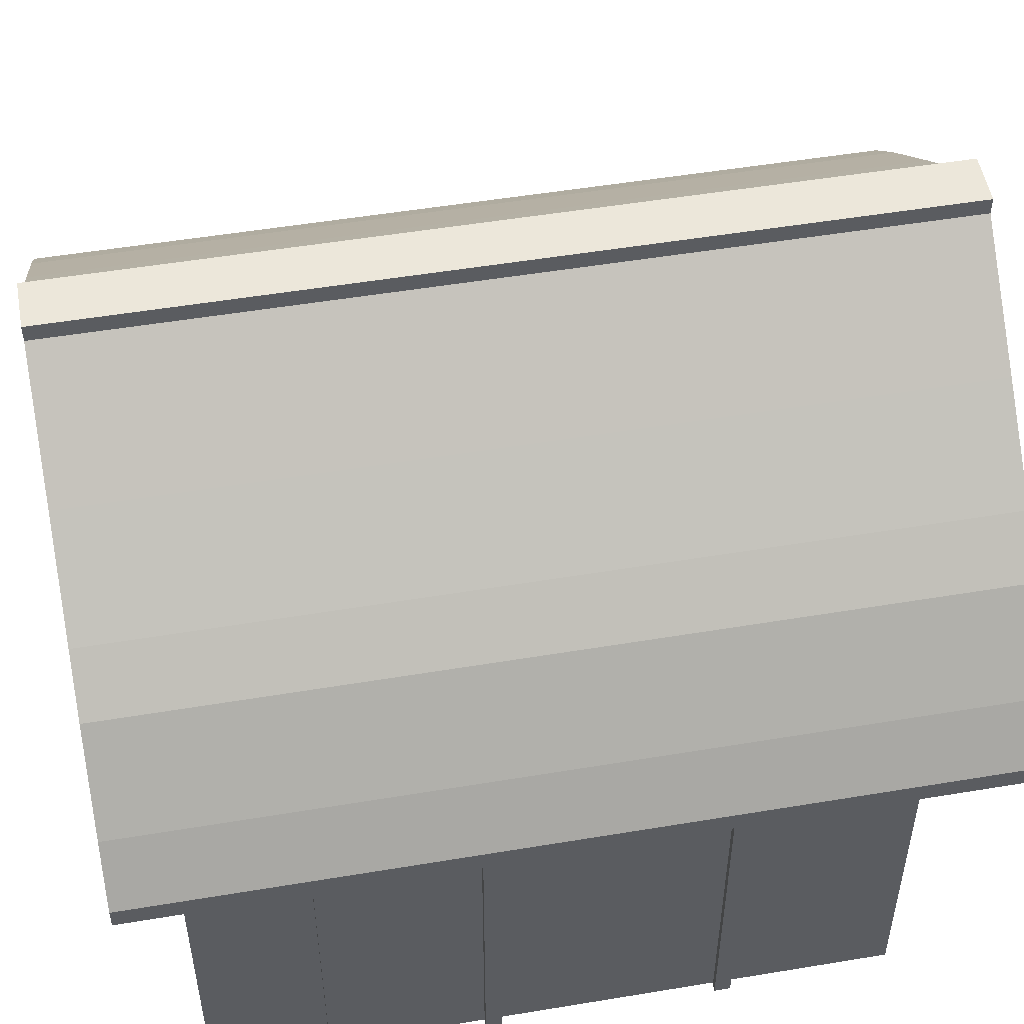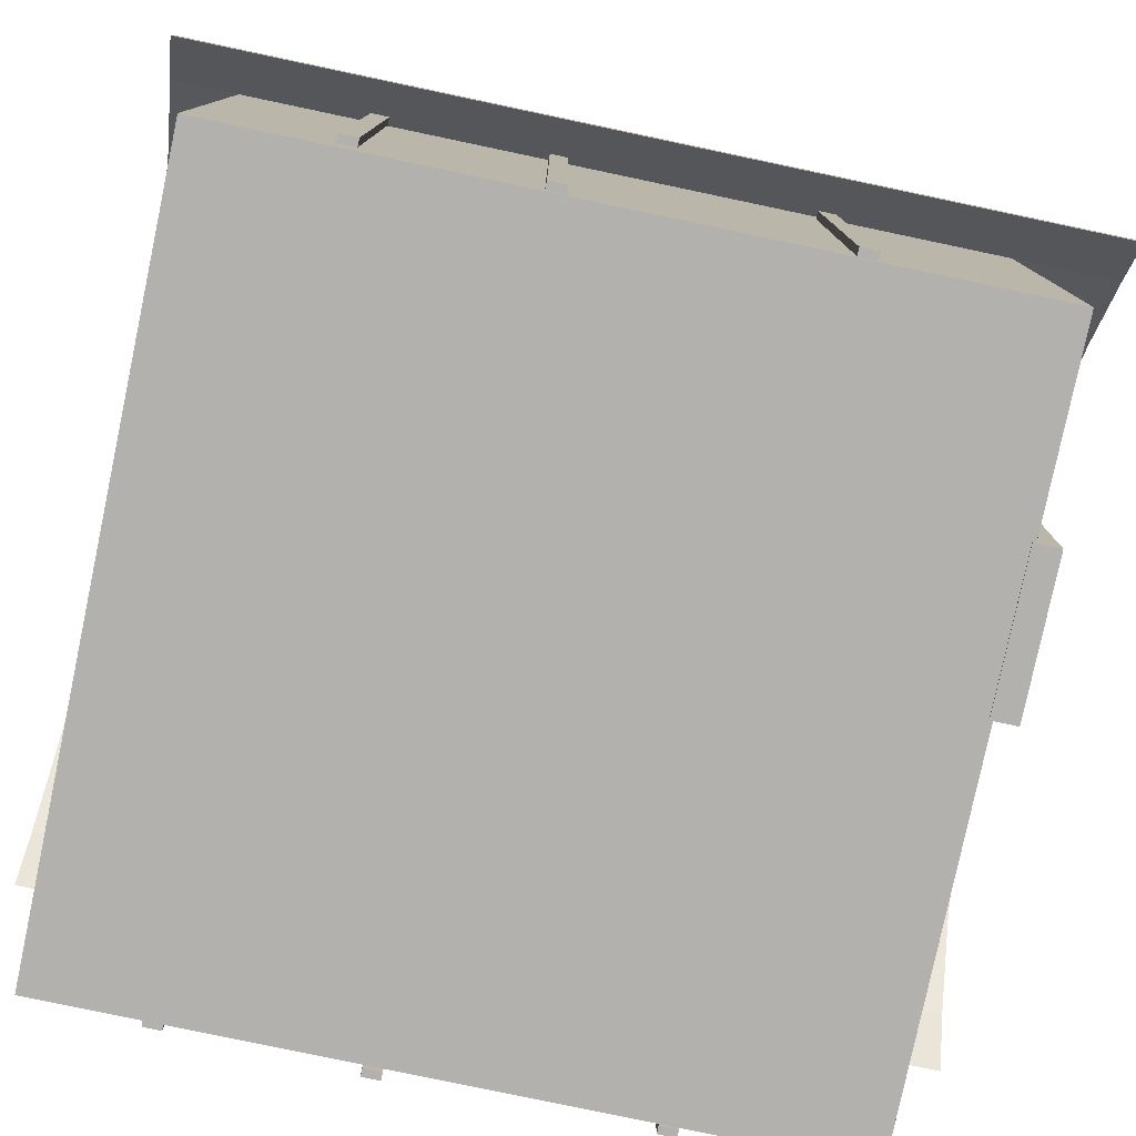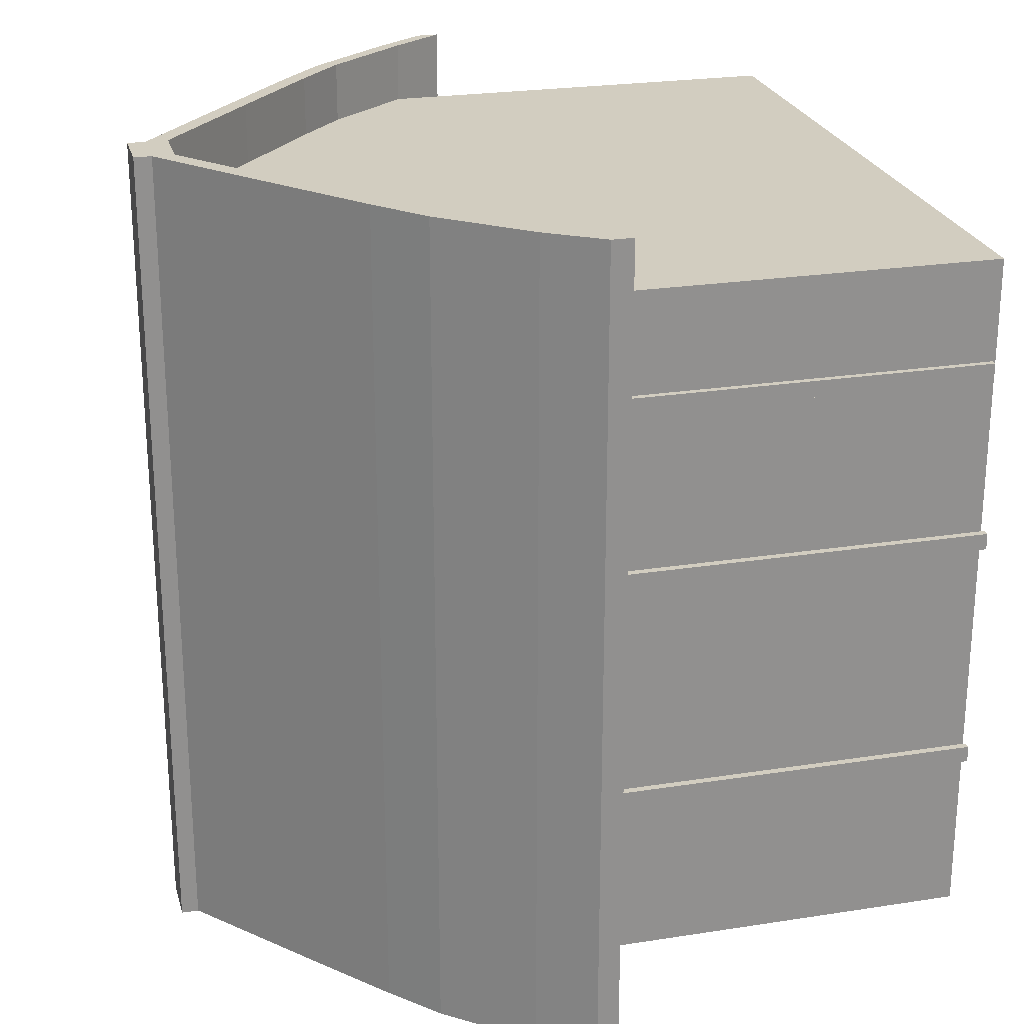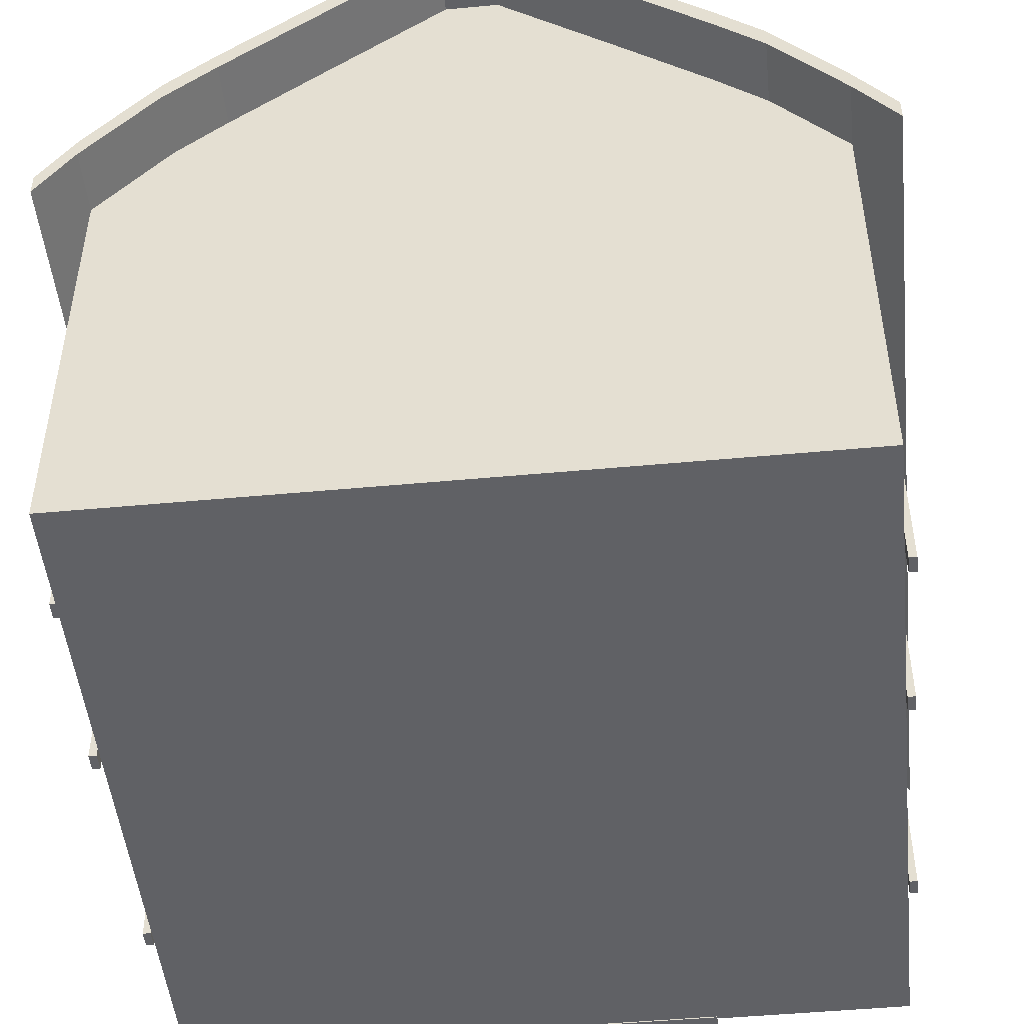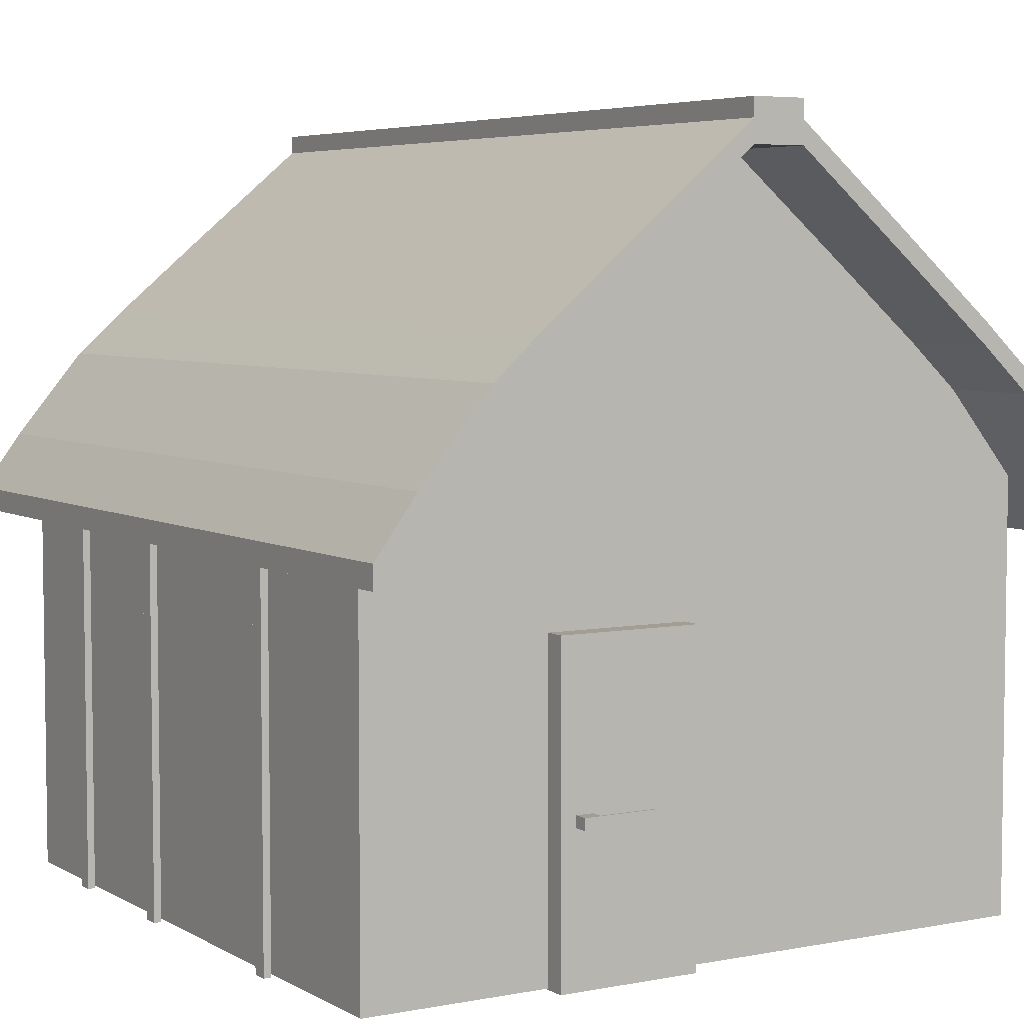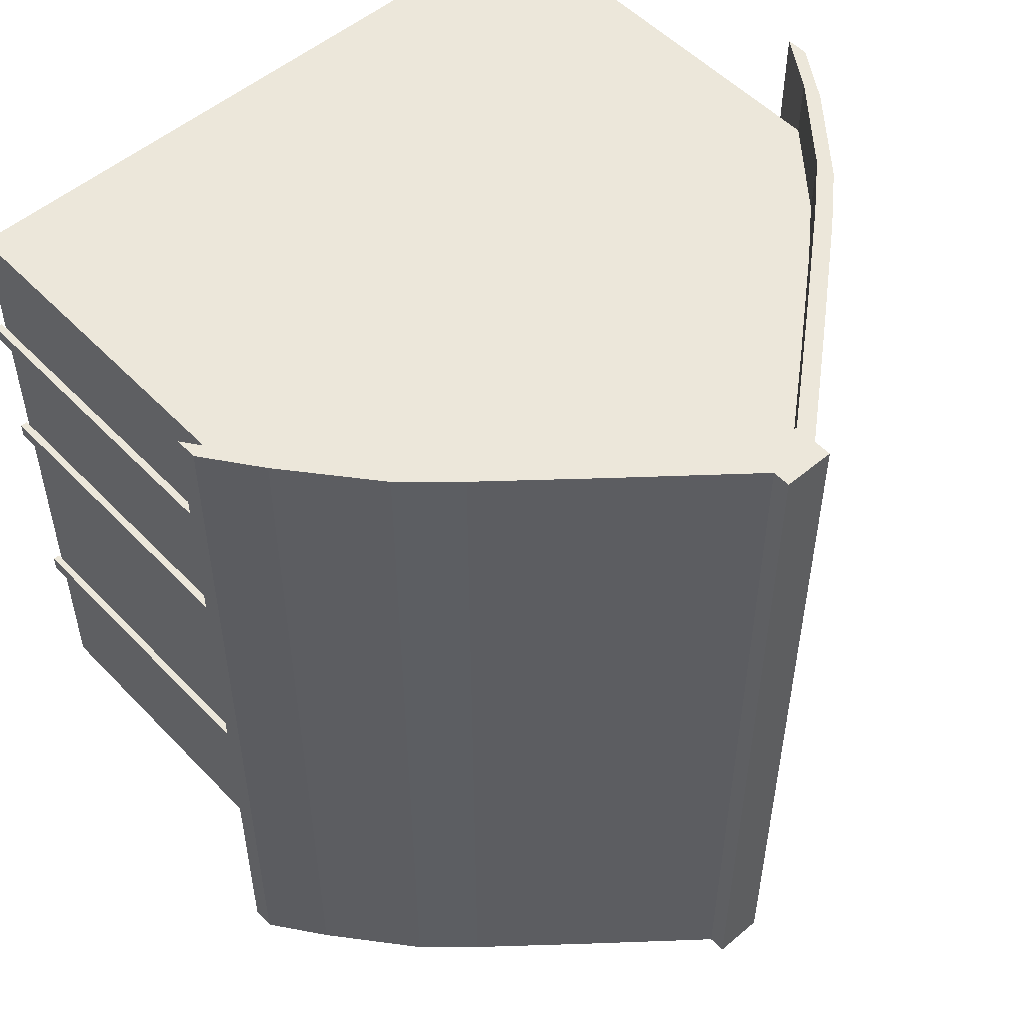
<metadata>
{"format":"obj","ext":"obj","renderer":"f3d","projection":"perspective","resolution":1024,"background":"white","views":[{"elev":52.0,"azim":79.8,"up":"+Y"},{"elev":-79.2,"azim":78.1,"up":"+Y"},{"elev":24.3,"azim":-104.5,"up":"+Z"},{"elev":-48.9,"azim":5.9,"up":"+Y"},{"elev":5.2,"azim":148.8,"up":"+Y"},{"elev":52.5,"azim":137.8,"up":"+Z"}]}
</metadata>
<code>
o Cube
v -7.078 -0.1823 13.47
v -7.078 14.16 13.47
v -7.078 -0.1823 -10.11
v -7.078 14.16 -10.11
v 16.51 -0.1823 13.47
v 16.51 14.16 13.47
v 16.51 -0.1823 -10.11
v 16.51 14.16 -10.11
v -4.741 16.98 13.47
v -4.741 16.98 -10.11
v 14.17 16.98 -10.11
v 14.17 16.98 13.47
v -3.089 18.48 13.47
v -3.089 18.48 -10.11
v 12.52 18.48 -10.11
v 12.52 18.48 13.47
v 0.01578 21.11 13.47
v 0.01578 21.11 -10.11
v 9.413 21.11 -10.11
v 9.413 21.11 13.47
v 3.839 24.31 13.47
v 3.839 24.31 -10.11
v 5.59 24.31 -10.11
v 5.59 24.31 13.47
v 3.839 25.01 13.47
v 3.839 25.01 -10.11
v 5.59 25.01 -10.11
v 5.59 25.01 13.47
v -7.078 14.91 13.47
v -7.078 14.91 -10.11
v 16.51 14.91 -10.11
v 16.51 14.91 13.47
v -4.741 17.73 13.47
v -4.741 17.73 -10.11
v 14.17 17.73 -10.11
v 14.17 17.73 13.47
v -3.089 19.23 13.47
v -3.089 19.23 -10.11
v 12.52 19.23 -10.11
v 12.52 19.23 13.47
v 0.01578 21.86 13.47
v 0.01578 21.86 -10.11
v 9.413 21.86 -10.11
v 9.413 21.86 13.47
v 3.839 25.05 13.47
v 3.839 25.05 -10.11
v 5.59 25.05 -10.11
v 5.59 25.05 13.47
v -8.281 12.32 13.47
v -8.281 12.32 -10.11
v 17.86 12.32 -10.11
v 17.86 12.32 13.47
v 17.86 13.07 13.47
v -8.281 13.07 13.47
v -8.281 13.07 -10.11
v 17.86 13.07 -10.11
v 3.839 25.66 13.47
v 3.839 25.66 -10.11
v 5.59 25.66 -10.11
v 5.59 25.66 13.47
v 14.17 17.73 15.55
v 14.17 16.98 15.55
v 16.51 14.16 15.55
v 16.51 14.91 15.55
v -7.078 14.16 15.55
v -4.741 16.98 15.55
v 5.59 25.05 15.55
v 5.59 24.31 15.55
v 9.413 21.11 15.55
v 9.413 21.86 15.55
v 12.52 18.48 15.55
v -3.089 18.48 15.55
v 0.01578 21.11 15.55
v 3.839 24.31 15.55
v 5.59 25.01 15.55
v 3.839 25.01 15.55
v -7.078 14.91 15.55
v -4.741 17.73 15.55
v 12.52 19.23 15.55
v -3.089 19.23 15.55
v 0.01578 21.86 15.55
v 3.839 25.05 15.55
v 17.86 12.32 15.55
v 17.86 13.07 15.55
v -8.281 13.07 15.55
v -8.281 12.32 15.55
v 5.59 25.66 15.55
v 3.839 25.66 15.55
v -4.741 16.98 -13.51
v -7.078 14.16 -13.51
v 14.17 16.98 -13.51
v 16.51 14.16 -13.51
v -3.089 18.48 -13.51
v 12.52 18.48 -13.51
v 14.17 17.73 -13.51
v 12.52 19.23 -13.51
v 9.413 21.11 -13.51
v 0.01578 21.11 -13.51
v 3.839 24.31 -13.51
v 5.59 24.31 -13.51
v 3.839 25.01 -13.51
v 5.59 25.01 -13.51
v -4.741 17.73 -13.51
v -7.078 14.91 -13.51
v 16.51 14.91 -13.51
v -3.089 19.23 -13.51
v 9.413 21.86 -13.51
v 0.01578 21.86 -13.51
v 3.839 25.05 -13.51
v 5.59 25.05 -13.51
v 17.86 13.07 -13.51
v 17.86 12.32 -13.51
v -8.281 13.07 -13.51
v -8.281 12.32 -13.51
v 3.839 25.66 -13.51
v 5.59 25.66 -13.51
v -7.288 12.73 10.04
v -7.288 -0.0872 10.04
v -7.288 12.73 9.488
v -7.288 -0.0872 9.488
v -7.041 12.73 10.04
v -7.041 -0.0872 10.04
v -7.041 12.73 9.488
v -7.041 -0.0872 9.488
v 16.61 12.6 9.454
v 16.61 -0.2154 9.454
v 16.61 12.6 8.899
v 16.61 -0.2154 8.899
v 16.85 12.6 9.454
v 16.85 -0.2154 9.454
v 16.85 12.6 8.899
v 16.85 -0.2154 8.899
v -7.39 12.54 4.091
v -7.39 -0.2757 4.091
v -7.39 12.54 3.535
v -7.39 -0.2757 3.535
v -7.143 12.54 4.091
v -7.143 -0.2757 4.091
v -7.143 12.54 3.535
v -7.143 -0.2757 3.535
v 16.53 12.54 4.091
v 16.53 -0.2757 4.091
v 16.53 12.54 3.535
v 16.53 -0.2757 3.535
v 16.78 12.54 4.091
v 16.78 -0.2757 4.091
v 16.78 12.54 3.535
v 16.78 -0.2757 3.535
v 16.53 12.54 -3.947
v 16.53 -0.2757 -3.947
v 16.53 12.54 -4.502
v 16.53 -0.2757 -4.502
v 16.78 12.54 -3.947
v 16.78 -0.2757 -3.947
v 16.78 12.54 -4.502
v 16.78 -0.2757 -4.502
v -7.335 12.54 -3.947
v -7.335 -0.2757 -3.947
v -7.335 12.54 -4.502
v -7.335 -0.2757 -4.502
v -7.089 12.54 -3.947
v -7.089 -0.2757 -3.947
v -7.089 12.54 -4.502
v -7.089 -0.2757 -4.502
v 5.511 -0.2181 -10
v 5.511 10.31 -10
v 5.511 -0.2181 -10.57
v 5.511 10.31 -10.57
v 10.31 -0.2181 -10
v 10.31 10.31 -10
v 10.31 -0.2181 -10.57
v 10.31 10.31 -10.57
v 5.511 10.31 -10.82
v 5.511 -0.2181 -10.82
v 10.31 -0.2181 -10.82
v 10.31 10.31 -10.82
v 5.511 4.645 -10
v 5.511 4.645 -10.57
v 10.31 4.645 -10.57
v 10.31 4.645 -10
v 5.511 4.645 -10.82
v 10.31 4.645 -10.82
v 5.511 2.027 -10.57
v 10.31 2.027 -10.57
v 10.31 2.027 -10
v 5.511 2.027 -10.82
v 10.31 2.027 -10.82
v 5.511 2.027 -10
v 5.511 7.505 -10
v 5.511 7.505 -10.57
v 10.31 7.505 -10.57
v 10.31 7.505 -10
v 5.511 7.505 -10.82
v 10.31 7.505 -10.82
v 5.511 5.028 -10.57
v 10.31 5.028 -10.57
v 10.31 5.028 -10
v 5.511 5.028 -10.82
v 10.31 5.028 -10.82
v 5.511 5.028 -10
v 9.79 -0.2181 -10.57
v 9.79 10.31 -10.57
v 9.79 -0.2181 -10
v 9.79 10.31 -10
v 9.79 -0.2181 -10.82
v 9.79 10.31 -10.82
v 9.79 4.645 -10.82
v 9.79 4.645 -10
v 9.79 2.027 -10
v 9.79 2.027 -10.82
v 9.79 7.505 -10.82
v 9.79 7.505 -10
v 9.79 5.028 -10
v 9.79 5.028 -10.82
v 9.202 -0.2181 -10.57
v 9.202 10.31 -10
v 9.202 -0.2181 -10.82
v 9.202 4.645 -10
v 9.202 2.027 -10
v 9.202 7.505 -10
v 9.202 5.028 -10
v 9.202 10.31 -10.57
v 9.202 -0.2181 -10
v 9.202 10.31 -10.82
v 9.202 4.645 -10.82
v 9.202 2.027 -10.82
v 9.202 7.505 -10.82
v 9.202 5.028 -10.82
v 9.202 4.645 -11.23
v 9.79 4.645 -11.23
v 9.202 5.028 -11.23
v 9.79 5.028 -11.23
v 9.202 4.645 -11.31
v 9.79 4.645 -11.31
v 9.202 5.028 -11.31
v 9.79 5.028 -11.31
v 7.21 5.028 -11.23
v 7.21 4.645 -11.23
v 7.21 5.028 -11.31
v 7.21 4.645 -11.31
f 1 2 4 3
f 3 4 8 7
f 7 8 6 5
f 5 6 2 1
f 3 7 5 1
f 29 54 85 77
f 11 10 14 15
f 2 6 12 9
f 8 4 10 11
f 51 8 92 112
f 25 21 74 76
f 53 32 64 84
f 24 28 75 68
f 9 12 16 13
f 17 20 24 21
f 6 52 83 63
f 13 16 20 17
f 15 14 18 19
f 24 23 27 28
f 19 18 22 23
f 45 41 81 82
f 11 15 94 91
f 28 27 59 60
f 22 21 25 26
f 13 17 73 72
f 22 26 101 99
f 30 29 33 34
f 32 31 35 36
f 40 39 43 44
f 36 35 39 40
f 34 33 37 38
f 38 37 41 42
f 44 43 47 48
f 42 41 45 46
f 44 48 67 70
f 14 10 89 93
f 23 22 99 100
f 47 43 107 110
f 21 22 46 45
f 57 25 76 88
f 23 24 48 47
f 48 24 68 67
f 39 35 95 96
f 42 46 109 108
f 34 38 106 103
f 18 14 93 98
f 52 51 56 53
f 50 49 54 55
f 20 16 71 69
f 6 8 51 52
f 29 30 55 54
f 27 23 100 102
f 4 2 49 50
f 31 32 53 56
f 59 58 57 60
f 26 25 57 58
f 28 60 87 75
f 26 58 115 101
f 72 73 81 80
f 73 74 82 81
f 71 62 61 79
f 69 71 79 70
f 62 63 64 61
f 68 69 70 67
f 74 68 75 76
f 66 72 80 78
f 64 63 83 84
f 65 66 78 77
f 65 77 85 86
f 76 75 87 88
f 36 40 79 61
f 49 2 65 86
f 37 33 78 80
f 21 45 82 74
f 21 24 68 74
f 16 12 62 71
f 24 20 69 68
f 52 53 84 83
f 9 13 72 66
f 17 21 74 73
f 40 44 70 79
f 33 29 77 78
f 2 9 66 65
f 41 37 80 81
f 60 57 88 87
f 54 49 86 85
f 32 36 61 64
f 12 6 63 62
f 92 91 95 105
f 91 94 96 95
f 100 99 101 102
f 99 98 108 109
f 98 93 106 108
f 97 100 110 107
f 93 89 103 106
f 104 90 114 113
f 89 90 104 103
f 94 97 107 96
f 92 105 111 112
f 102 101 115 116
f 31 56 111 105
f 43 39 96 107
f 58 59 116 115
f 22 18 98 99
f 19 23 100 97
f 56 51 112 111
f 30 34 103 104
f 10 4 90 89
f 38 42 108 106
f 46 22 99 109
f 59 27 102 116
f 50 55 113 114
f 15 19 97 94
f 35 31 105 95
f 8 11 91 92
f 4 50 114 90
f 23 47 110 100
f 55 30 104 113
f 117 118 120 119
f 119 120 124 123
f 123 124 122 121
f 121 122 118 117
f 119 123 121 117
f 124 120 118 122
f 125 126 128 127
f 127 128 132 131
f 131 132 130 129
f 129 130 126 125
f 127 131 129 125
f 132 128 126 130
f 133 134 136 135
f 135 136 140 139
f 139 140 138 137
f 137 138 134 133
f 135 139 137 133
f 140 136 134 138
f 141 142 144 143
f 143 144 148 147
f 147 148 146 145
f 145 146 142 141
f 143 147 145 141
f 148 144 142 146
f 149 150 152 151
f 151 152 156 155
f 155 156 154 153
f 153 154 150 149
f 151 155 153 149
f 156 152 150 154
f 157 158 160 159
f 159 160 164 163
f 163 164 162 161
f 161 162 158 157
f 159 163 161 157
f 164 160 158 162
f 189 166 168 190
f 202 172 176 206
f 191 172 170 192
f 220 216 166 189
f 201 171 169 203
f 222 168 166 216
f 211 206 176 194
f 190 168 173 193
f 184 171 175 187
f 215 167 174 217
f 196 179 182 199
f 183 178 181 186
f 210 207 182 187
f 219 218 177 188
f 184 179 180 185
f 188 177 178 183
f 165 188 183 167
f 171 184 185 169
f 223 219 188 165
f 205 210 187 175
f 167 183 186 174
f 179 184 187 182
f 172 191 194 176
f 195 190 193 198
f 214 211 194 199
f 221 220 189 200
f 196 191 192 197
f 200 189 190 195
f 177 200 195 178
f 179 196 197 180
f 218 221 200 177
f 207 214 199 182
f 178 195 198 181
f 191 196 199 194
f 214 207 230 232
f 180 197 213 208
f 197 192 212 213
f 228 227 211 214
f 217 226 210 205
f 169 185 209 203
f 185 180 208 209
f 226 225 207 210
f 171 201 205 175
f 227 224 206 211
f 172 202 204 170
f 215 201 203 223
f 192 170 204 212
f 222 202 206 224
f 168 222 224 173
f 167 215 223 165
f 193 173 224 227
f 186 181 225 226
f 174 186 226 217
f 198 193 227 228
f 181 198 228 225
f 208 213 221 218
f 213 212 220 221
f 203 209 219 223
f 209 208 218 219
f 201 215 217 205
f 202 222 216 204
f 212 204 216 220
f 232 230 234 236
f 207 225 229 230
f 225 228 231 229
f 228 214 232 231
f 233 235 236 234
f 230 229 233 234
f 231 235 239 237
f 231 232 236 235
f 238 237 239 240
f 235 233 240 239
f 229 231 237 238
f 233 229 238 240

</code>
